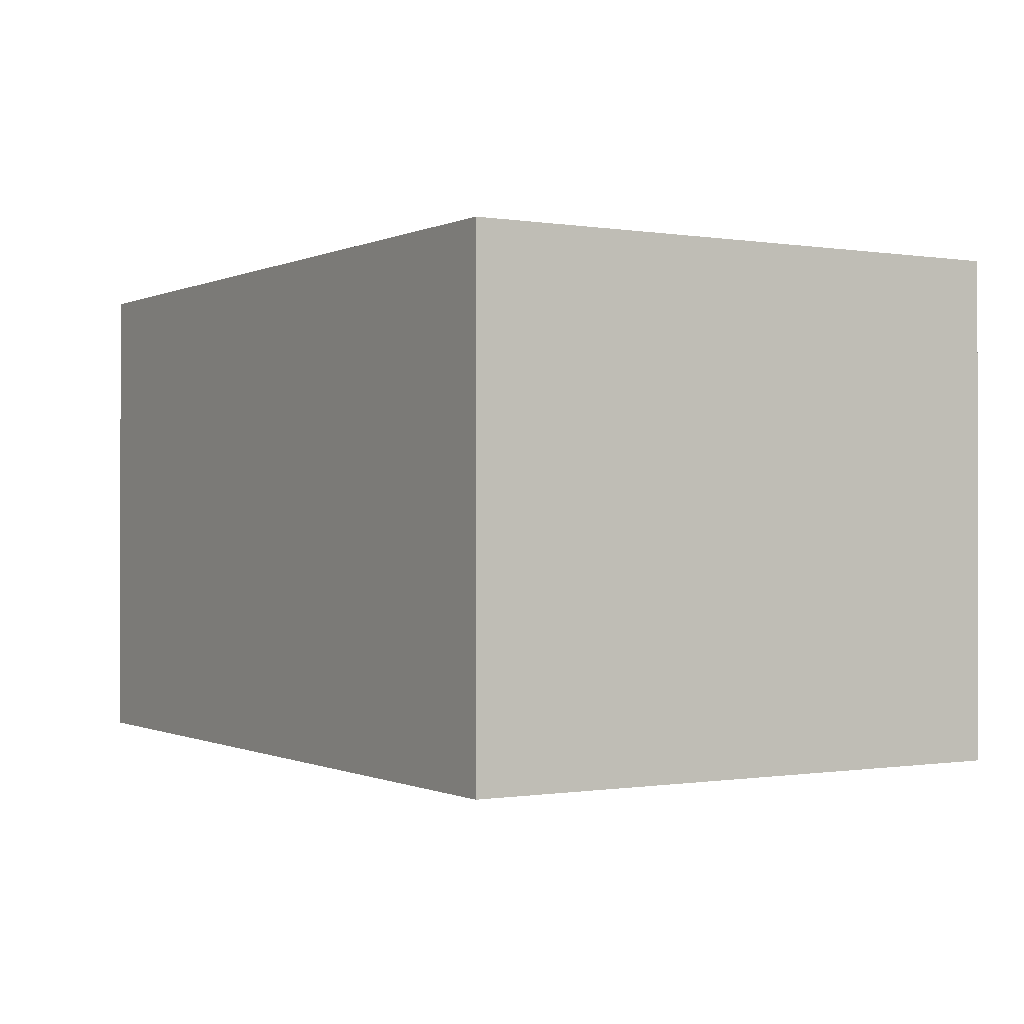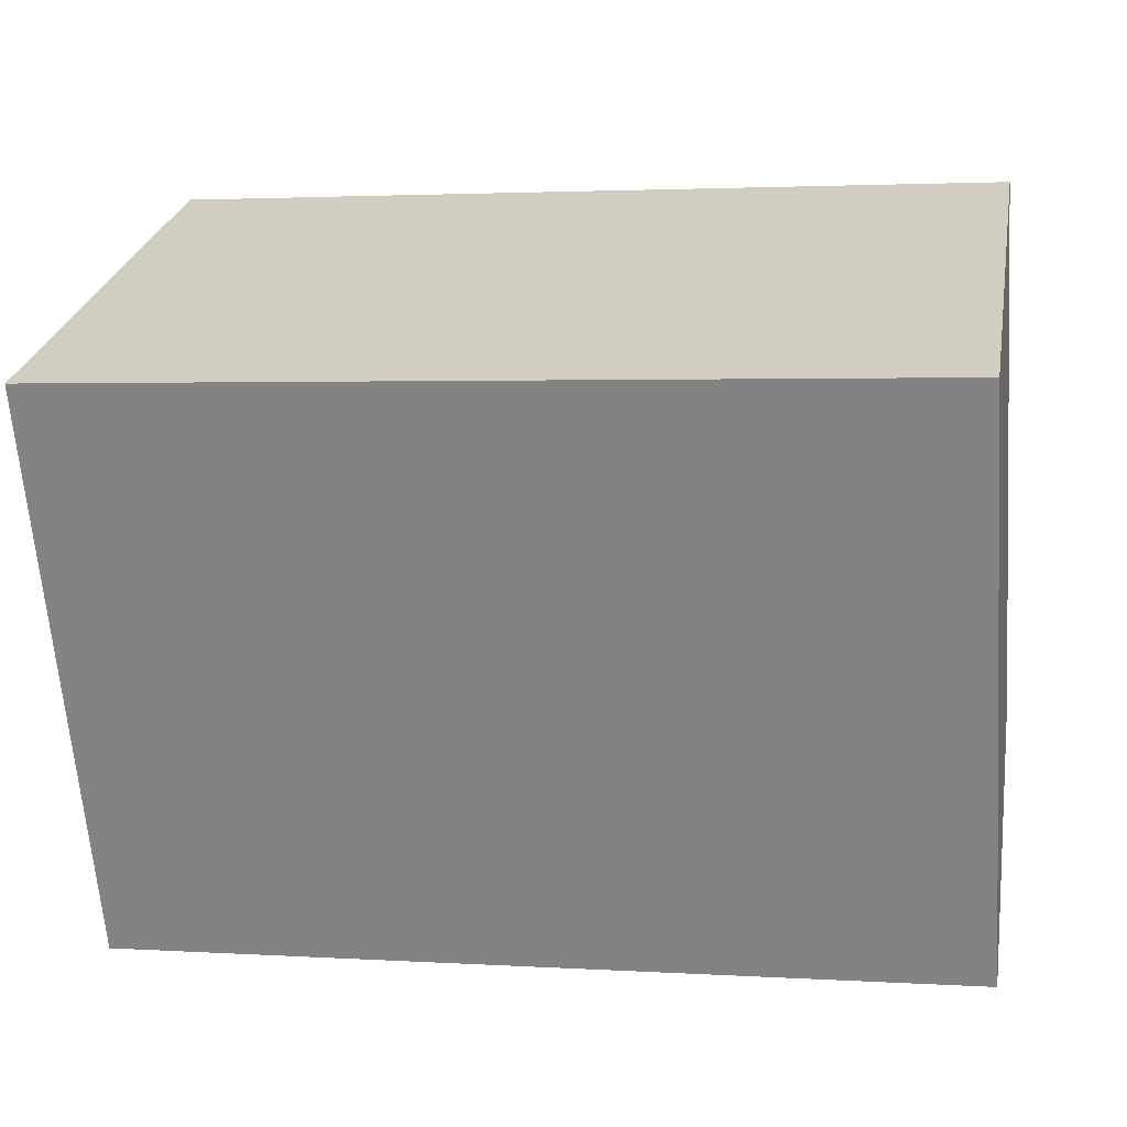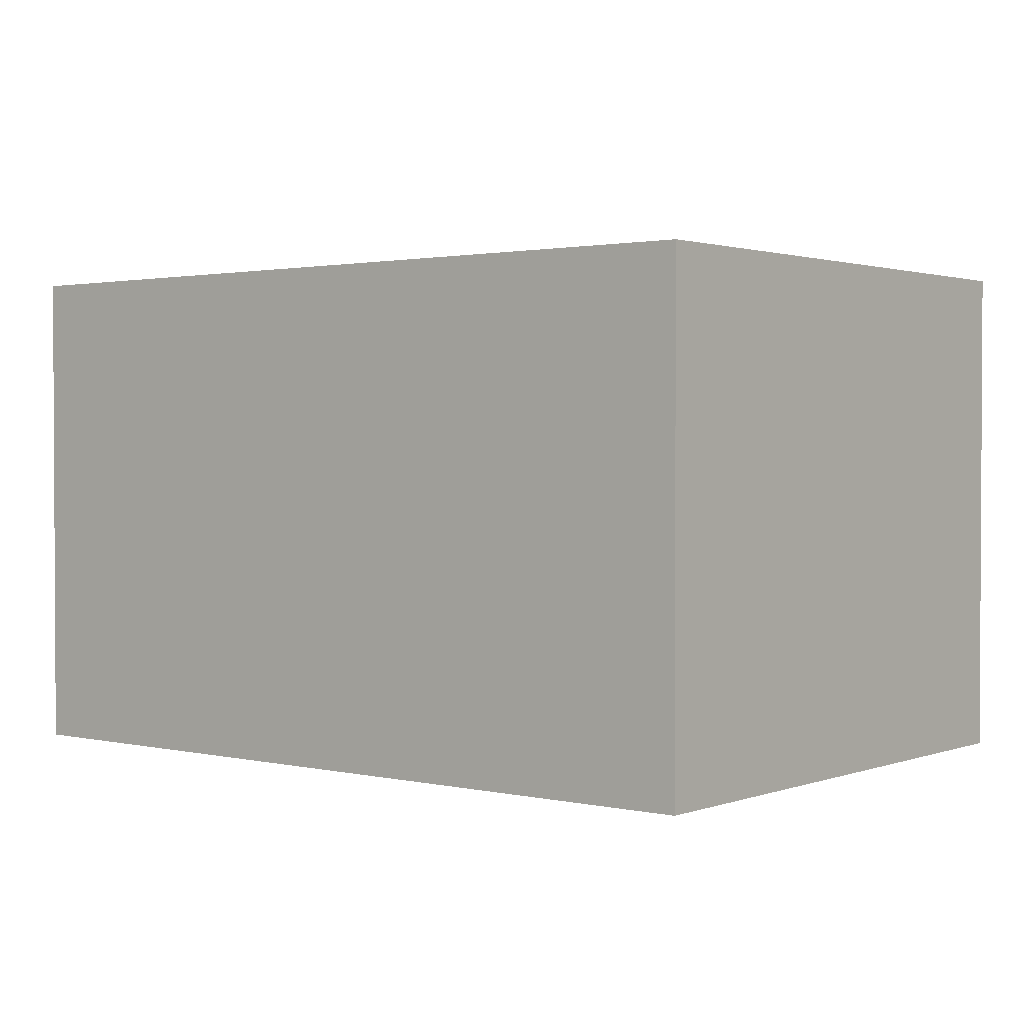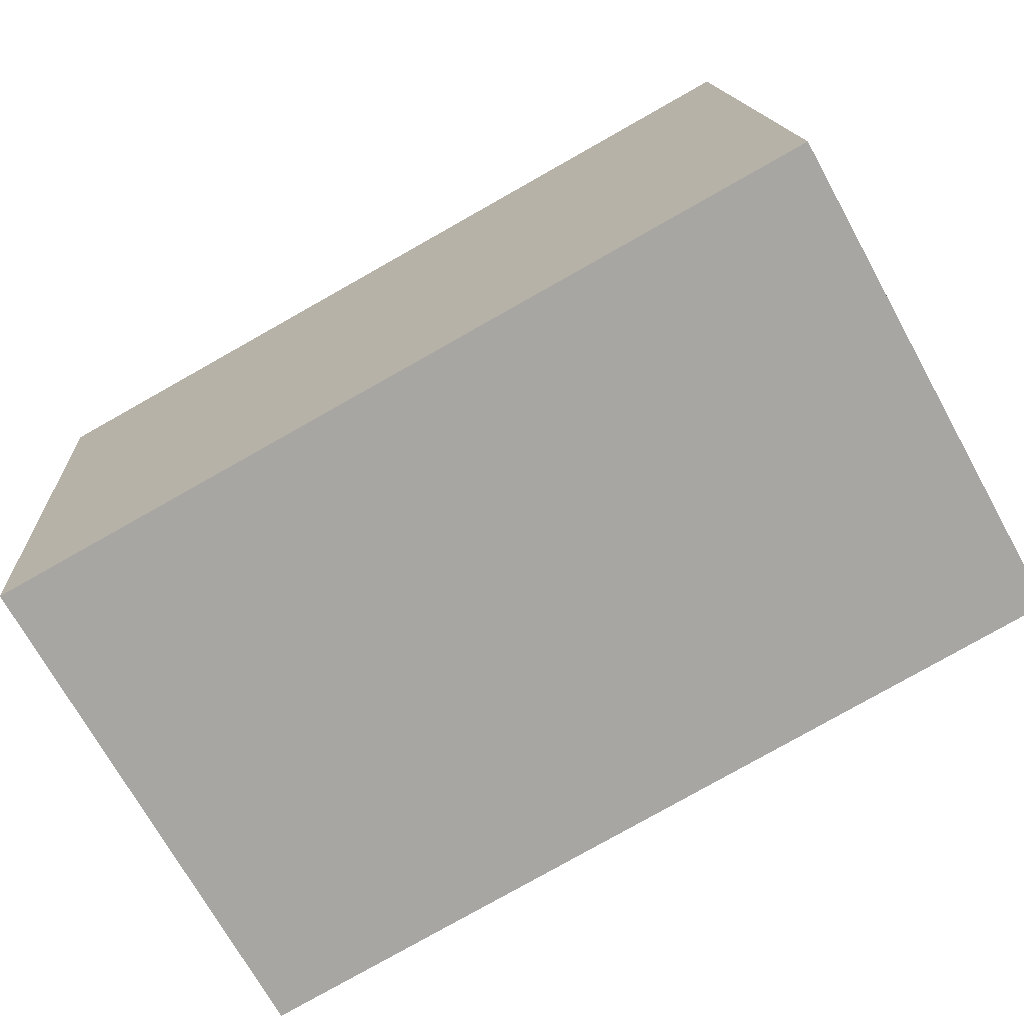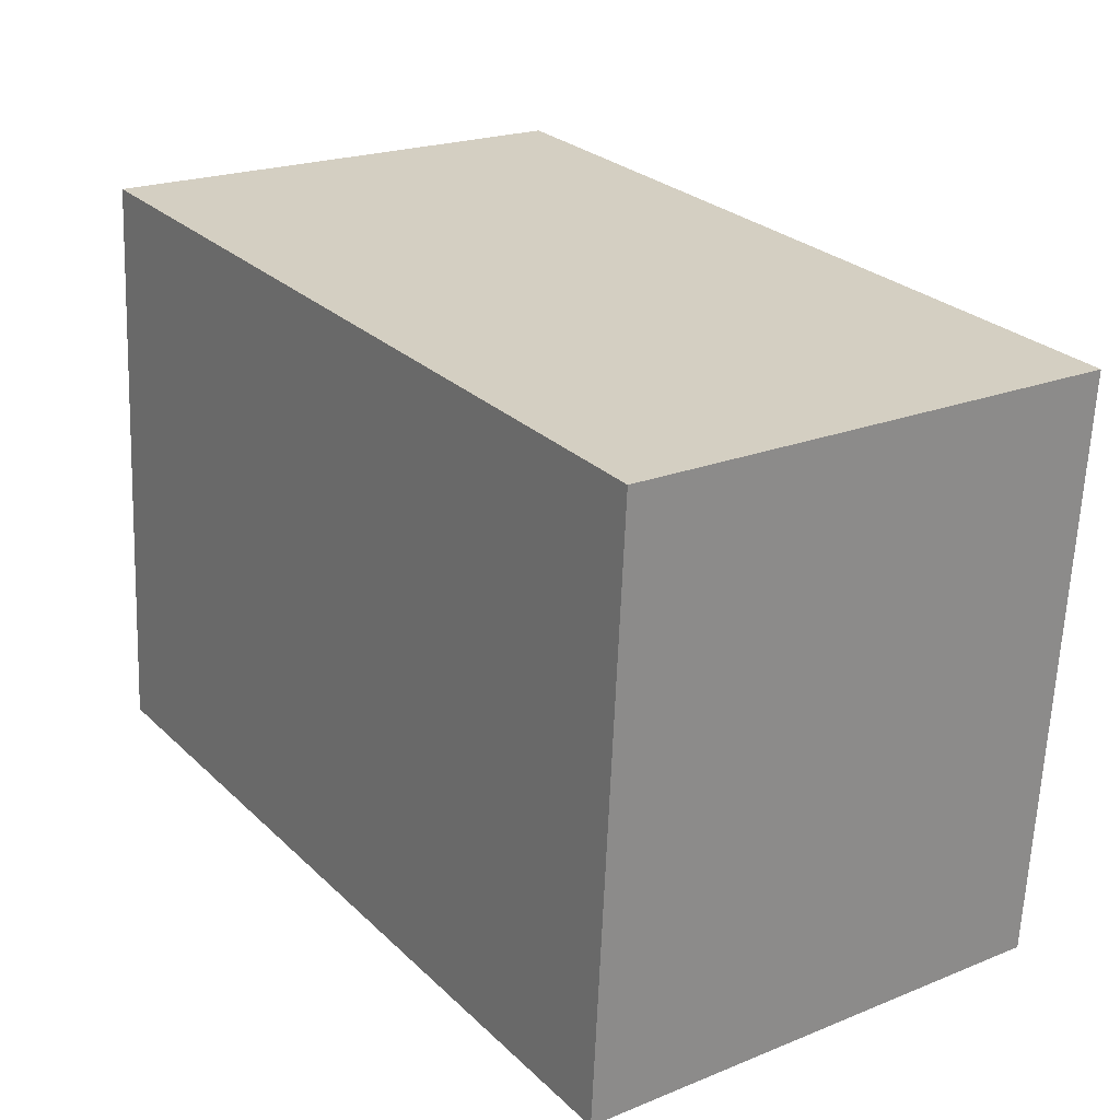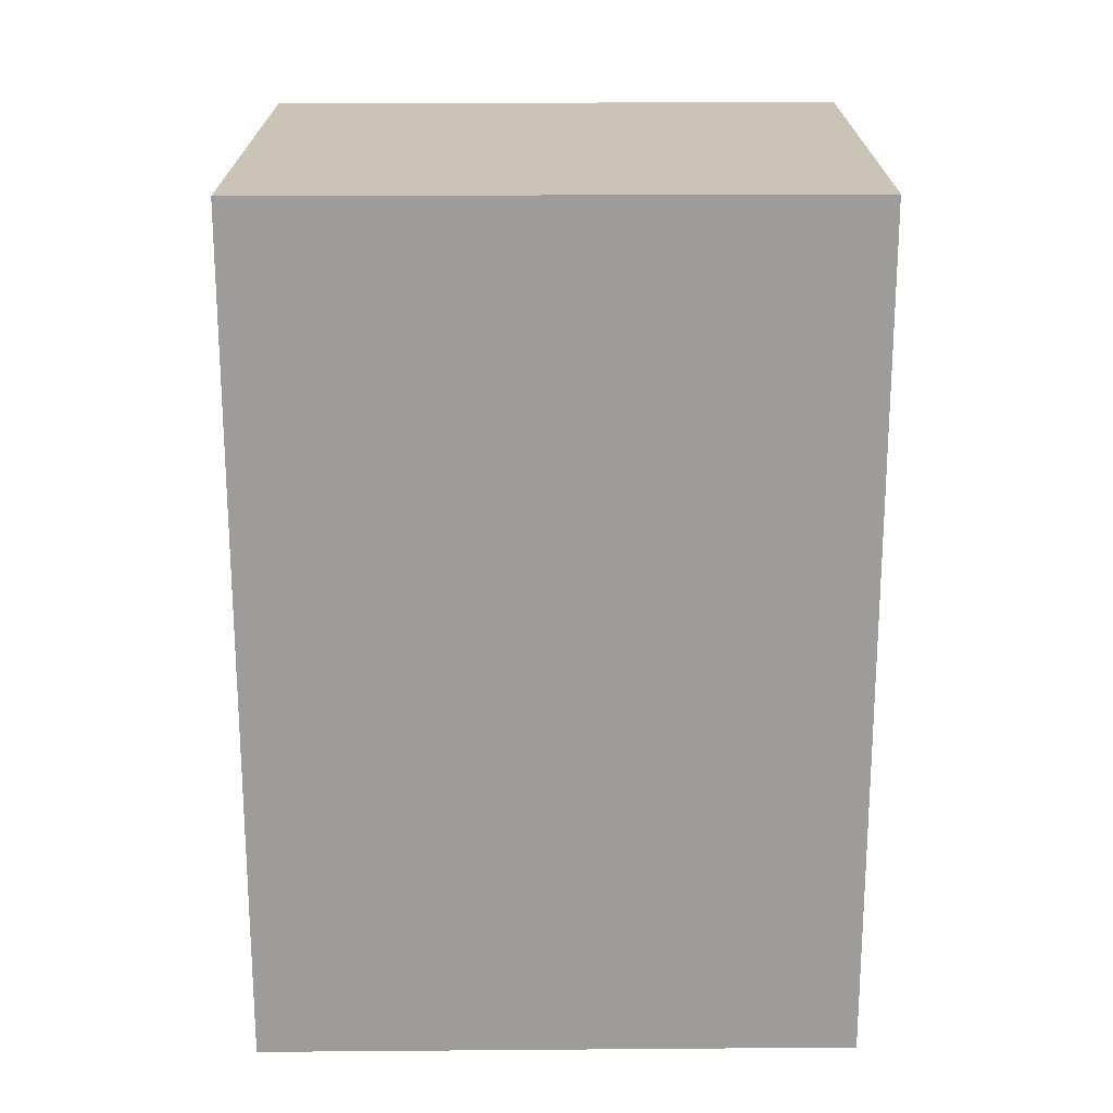
<metadata>
{"format":"obj","ext":"obj","renderer":"f3d","projection":"perspective","resolution":1024,"background":"white","views":[{"elev":-0.4,"azim":-117.0,"up":"+Y"},{"elev":26.9,"azim":-169.7,"up":"+Z"},{"elev":1.7,"azim":-136.7,"up":"+Y"},{"elev":-71.6,"azim":-151.0,"up":"+Z"},{"elev":21.5,"azim":54.6,"up":"+Z"},{"elev":-70.0,"azim":-85.4,"up":"+Y"}]}
</metadata>
<code>
v  0 4.098 2.509e-16
v  6.83 3.307e-17 -0.54
v  0 0 0
v  6.83 4.098 -0.54
v  7.169 -2.582e-16 4.216
v  0.369 -2.918e-16 4.766
v  7.169 4.098 4.216
v  0.369 4.098 4.766
g defaultobject
f 1 2 3
f 2 1 4
f 3 5 6
f 5 3 2
f 7 6 5
f 6 7 8
f 4 5 2
f 5 4 7
f 7 1 8
f 1 7 4
f 8 3 6
f 3 8 1

</code>
